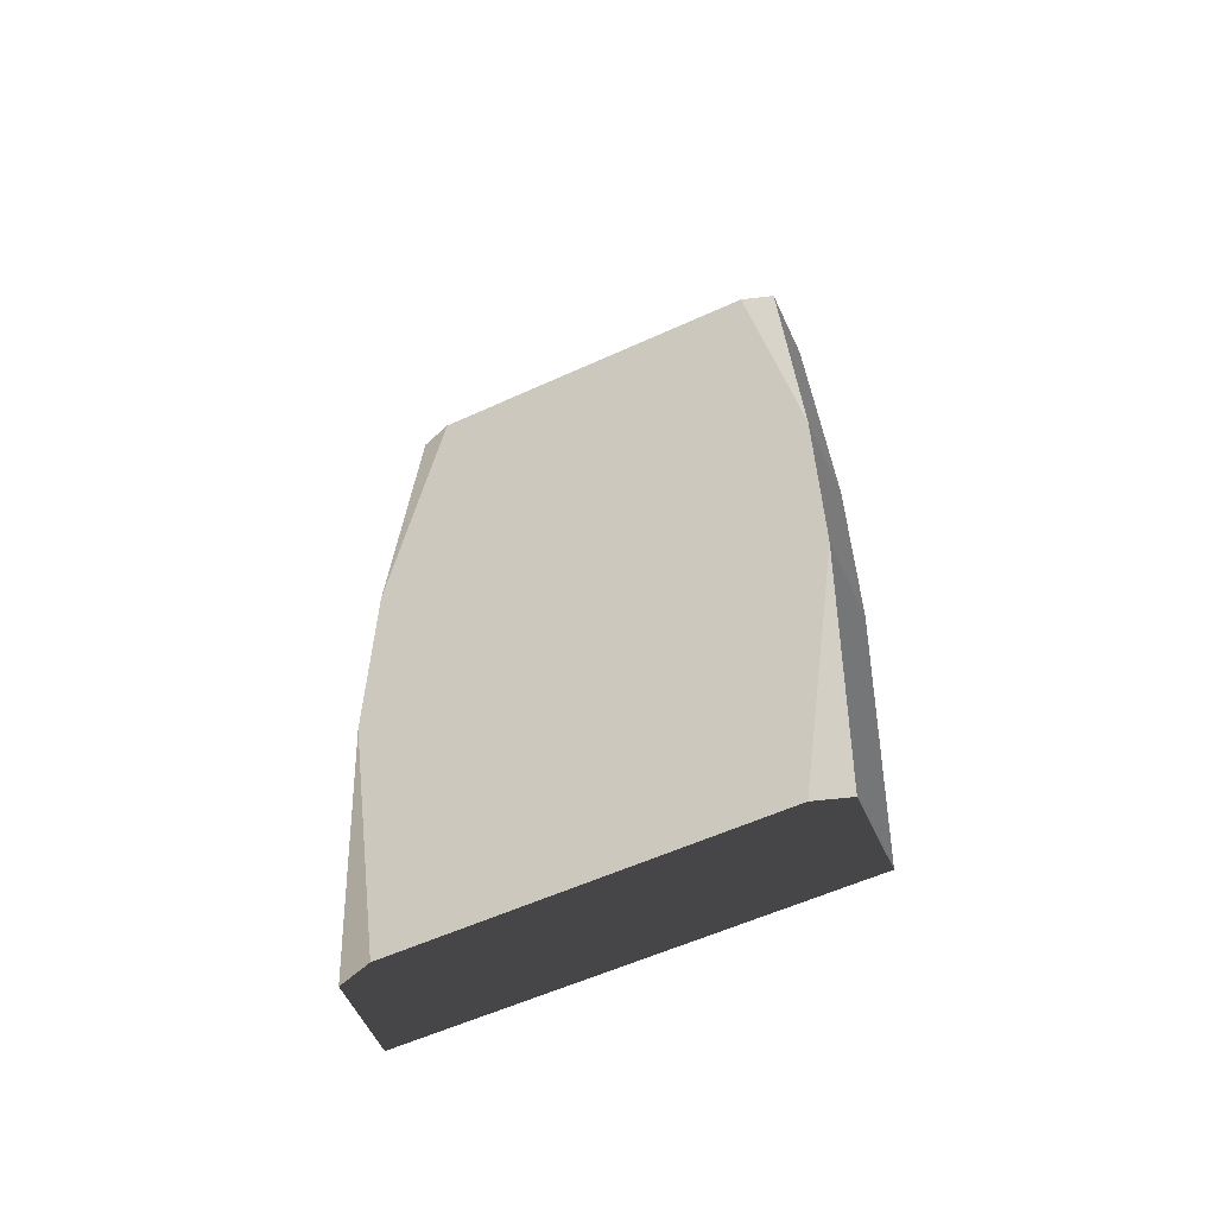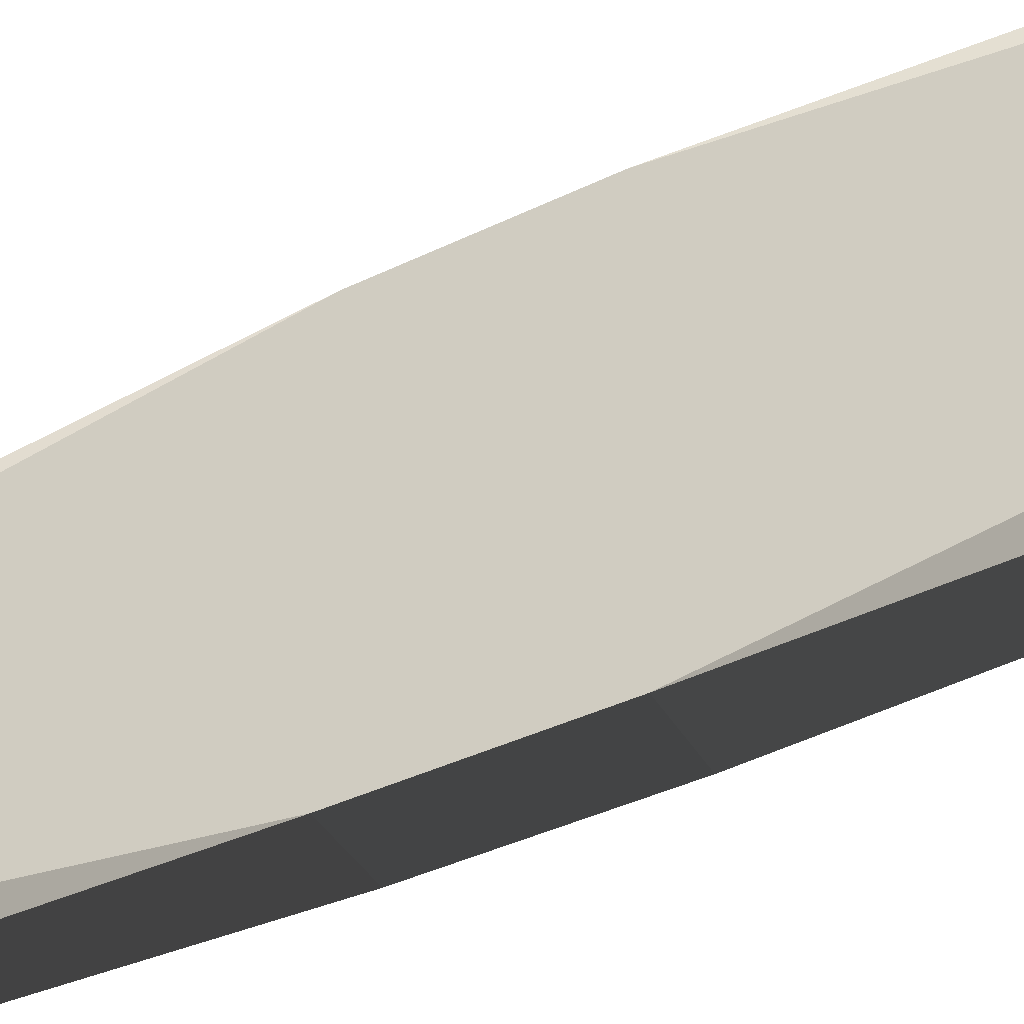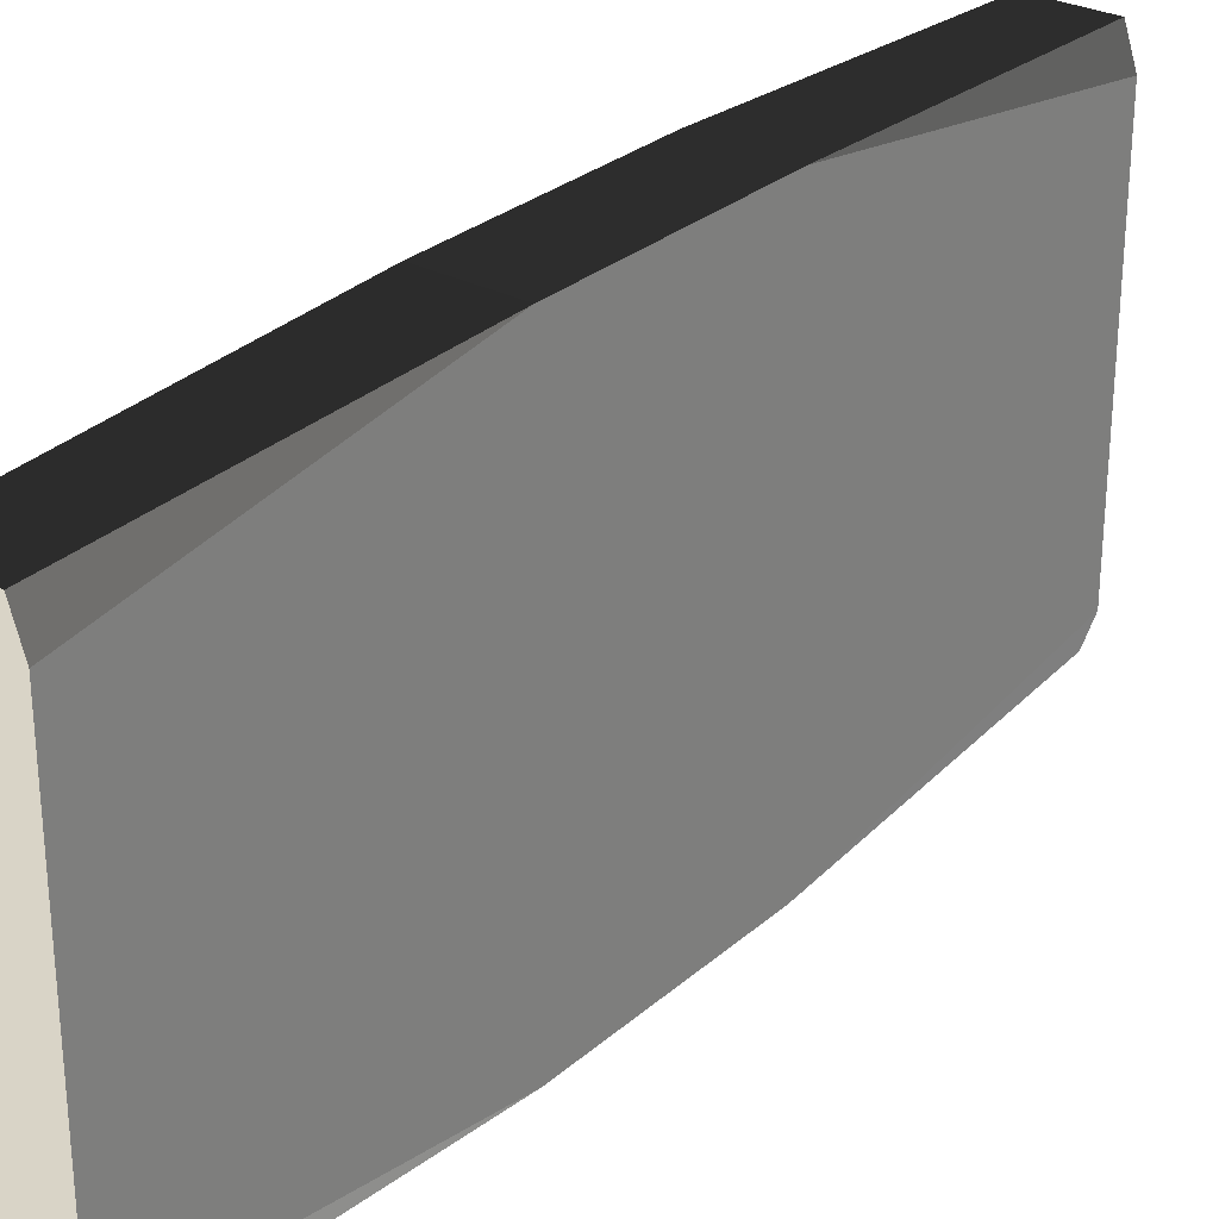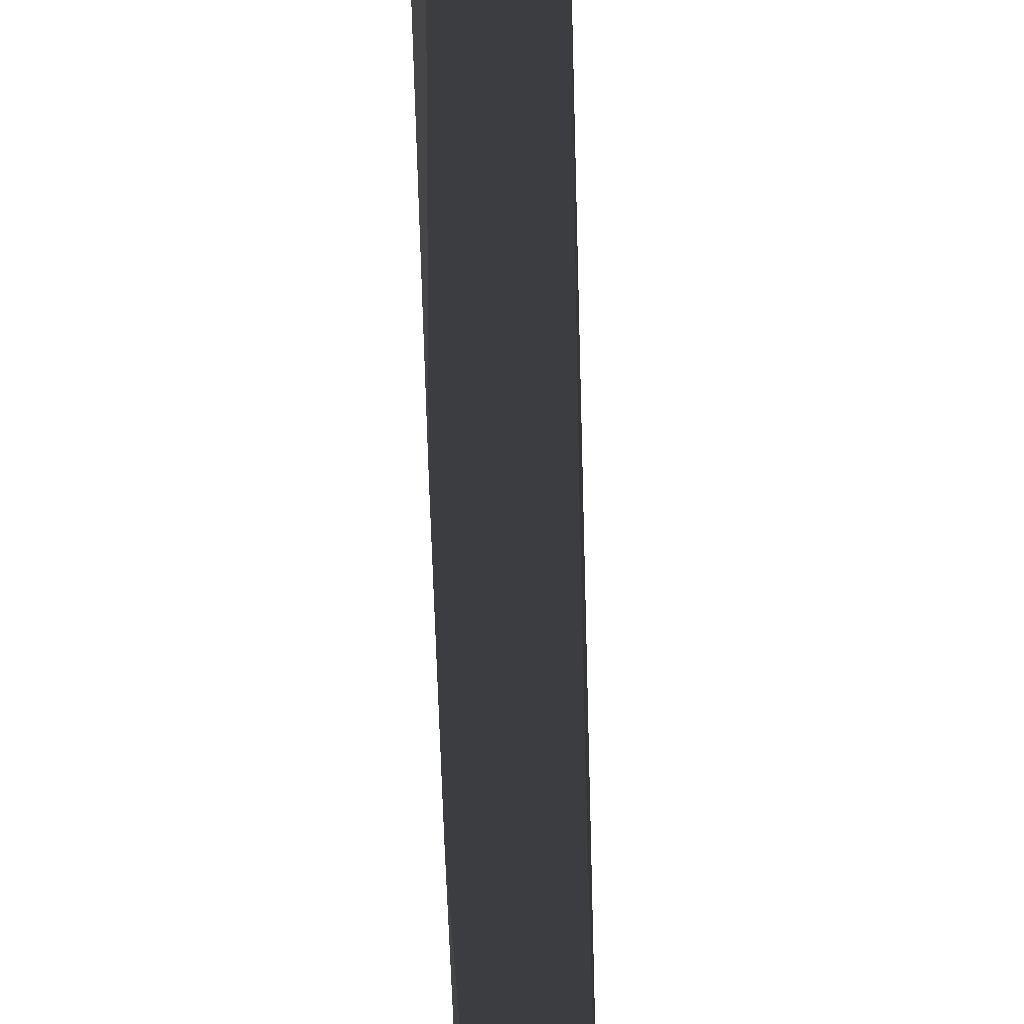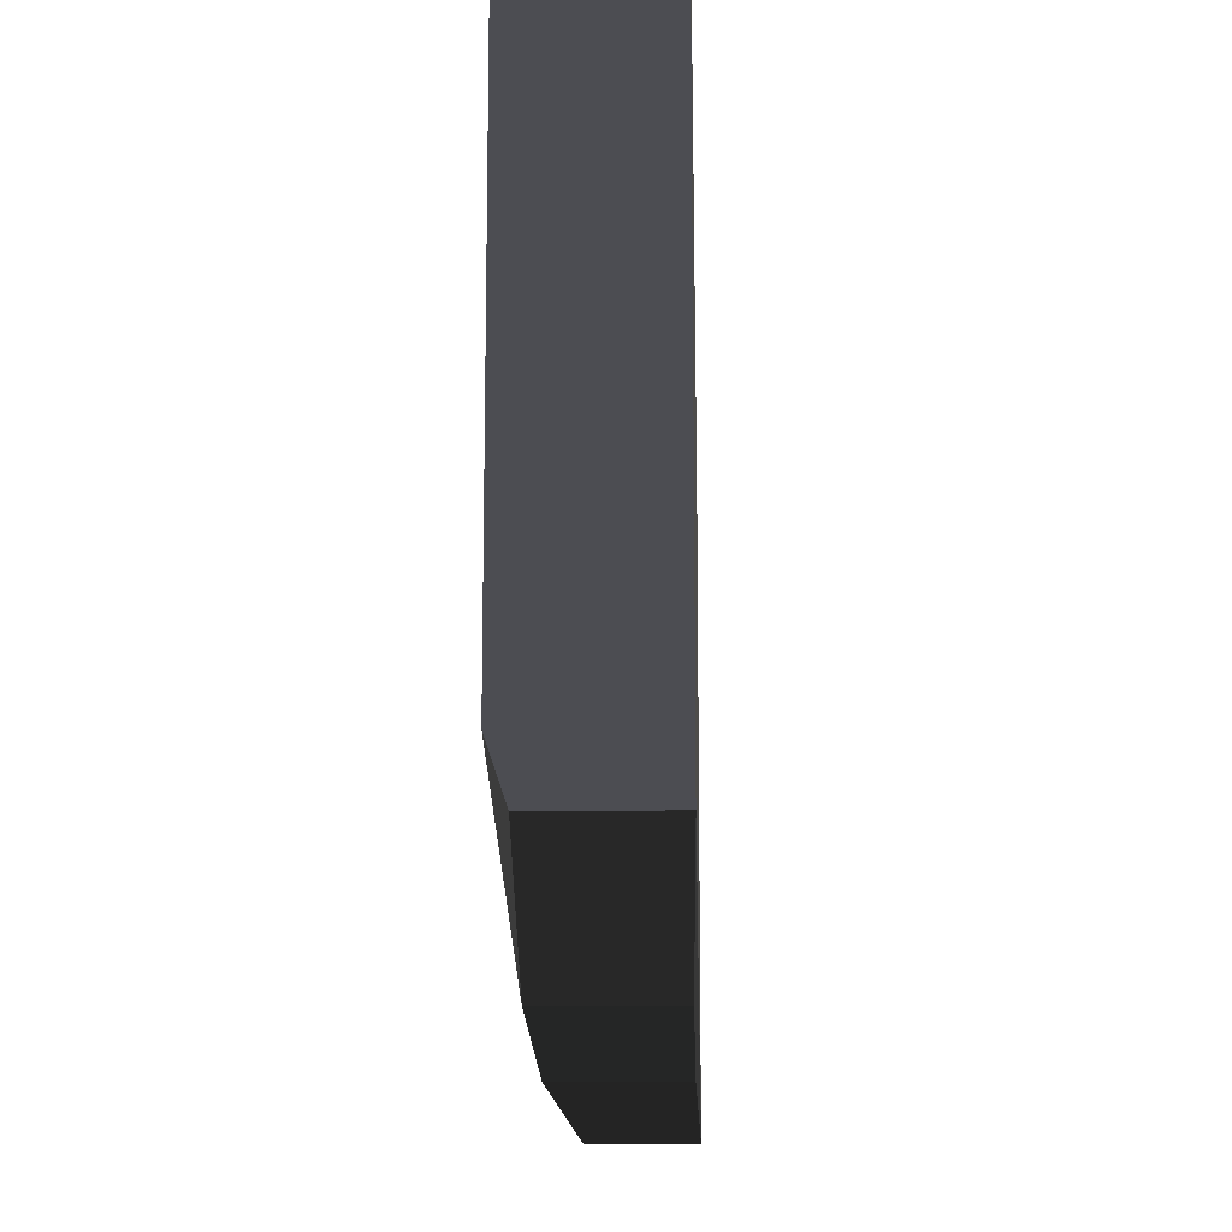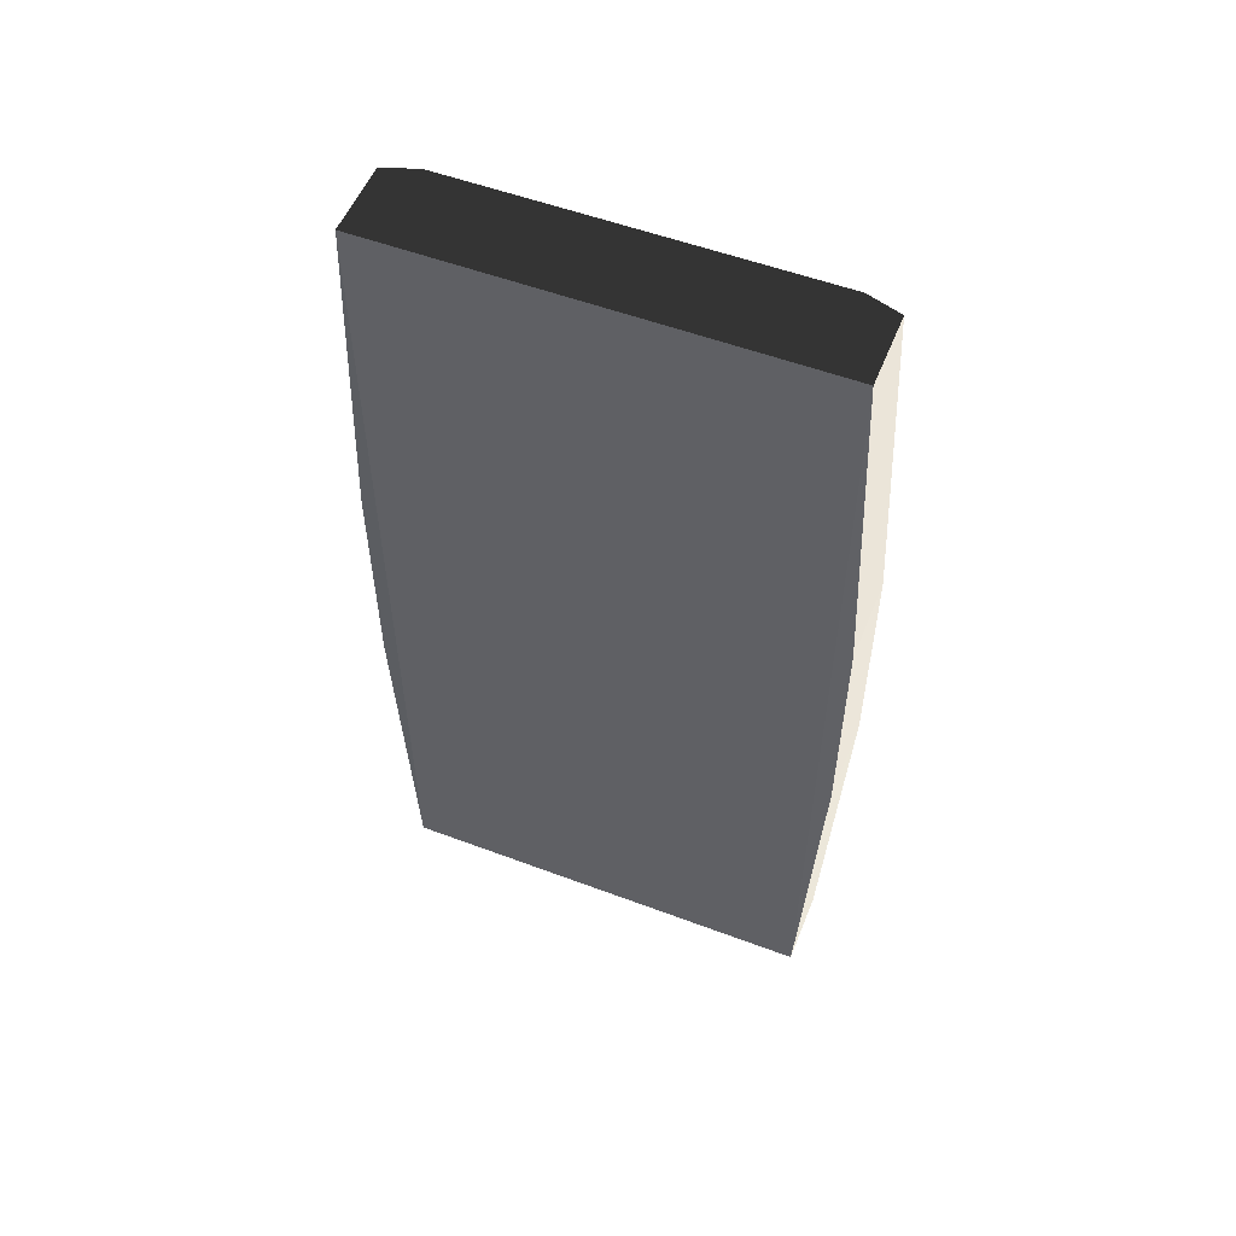
<metadata>
{"format":"obj","ext":"obj","renderer":"f3d","projection":"perspective","resolution":1024,"background":"white","views":[{"elev":-58.1,"azim":-64.8,"up":"+Y"},{"elev":-43.8,"azim":-60.9,"up":"+Z"},{"elev":28.7,"azim":-141.9,"up":"+Z"},{"elev":-68.0,"azim":1.7,"up":"+Z"},{"elev":-16.5,"azim":1.4,"up":"+Z"},{"elev":54.3,"azim":111.7,"up":"+Y"}]}
</metadata>
<code>
v  -0.019 0.2 -0.07998
v  -0.019 0.2 0.08002
v  0.019 0.2 0.09502
v  -0.014 0.2 0.09502
v  -0.019 0.04999 0.102
v  -0.019 0.188 0.08002
v  0.019 -0.2 0.09498
v  0.019 0.188 0.09502
v  0.018 -0.05001 0.102
v  0.019 -0.2 -0.09502
v  0.018 0.04999 0.102
v  -0.014 -0.2 0.09498
v  -0.019 -0.2 0.07998
v  -0.019 -0.188 0.04498
v  -0.019 -0.2 -0.08002
v  0.019 0.2 -0.09498
v  -0.014 0.2 -0.09498
v  -0.014 -0.2 -0.08002
v  -0.014 -0.2 -0.09502
v  -0.019 0.05001 -0.04499
v  -0.014 0.04999 0.102
v  -0.014 -0.05001 0.102
v  -0.019 -0.05001 0.102
v  0.018 0.05001 -0.102
v  0.019 0.188 -0.09498
v  0.018 -0.04999 -0.102
v  -0.019 -0.188 -0.08002
v  -0.019 0.05001 -0.102
v  -0.019 -0.04999 -0.102
v  -0.014 -0.04999 -0.102
f 1 2 3
f 4 3 2
f 5 4 2
f 5 2 6
f 7 8 9
f 10 8 7
f 11 8 3
f 11 9 8
f 12 13 7
f 13 14 15
f 5 6 14
f 16 3 8
f 10 16 8
f 1 16 17
f 1 3 16
f 13 18 7
f 10 7 18
f 13 15 18
f 19 18 15
f 19 10 18
f 1 20 2
f 11 3 21
f 21 3 4
f 5 21 4
f 22 21 5
f 22 7 9
f 22 12 7
f 22 9 11
f 22 11 21
f 5 14 23
f 13 23 14
f 12 23 13
f 22 5 23
f 22 23 12
f 10 24 25
f 25 24 16
f 10 25 16
f 10 26 24
f 19 26 10
f 20 27 2
f 27 6 2
f 27 15 14
f 27 14 6
f 28 1 17
f 28 17 16
f 26 28 24
f 28 16 24
f 19 15 29
f 29 15 27
f 29 27 20
f 29 20 1
f 29 1 28
f 26 30 28
f 29 28 30
f 19 30 26
f 19 29 30

</code>
